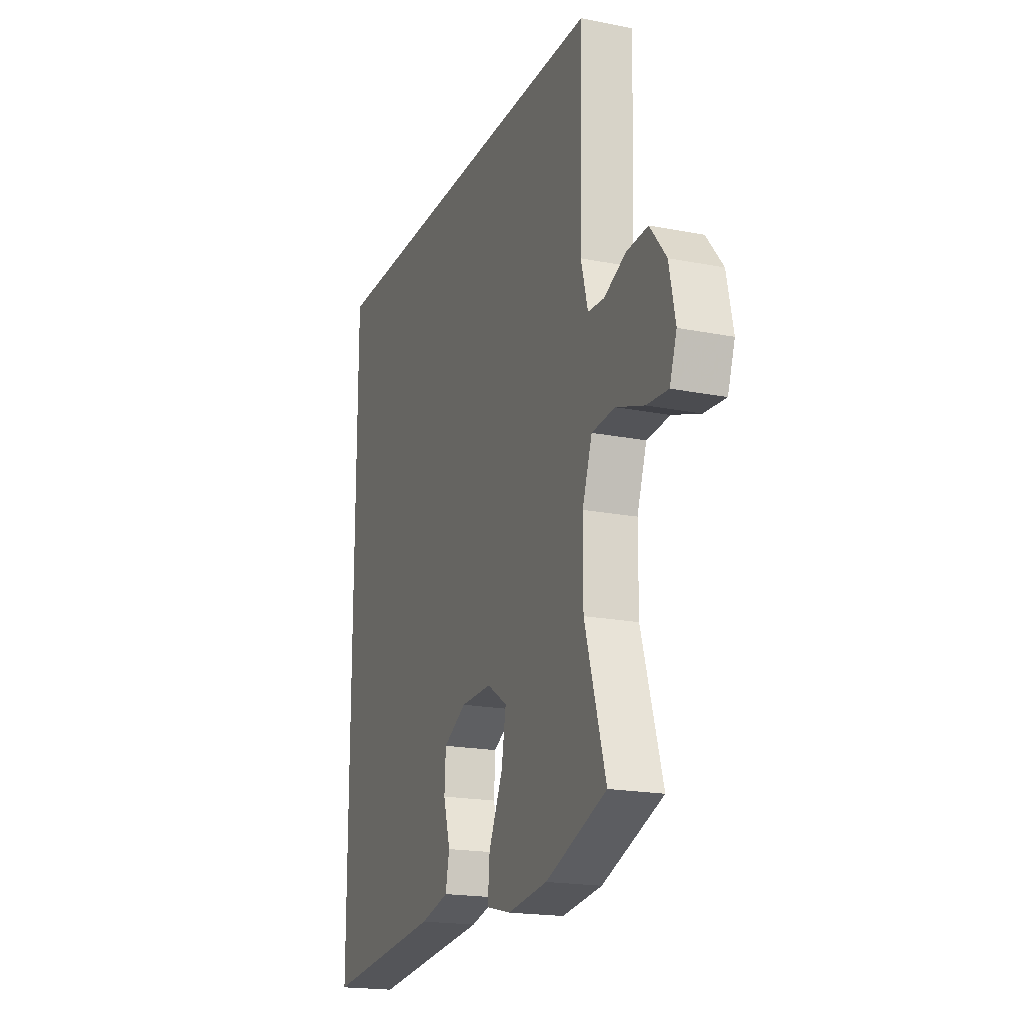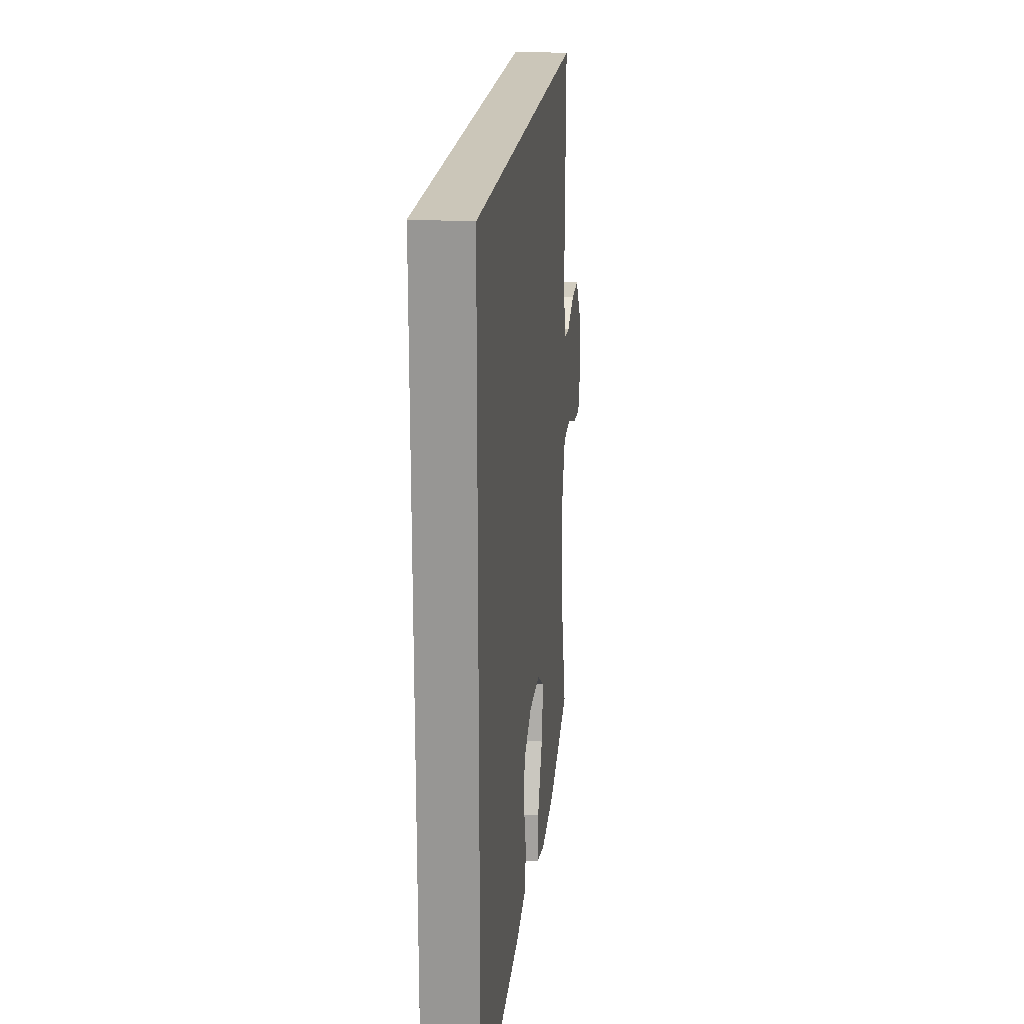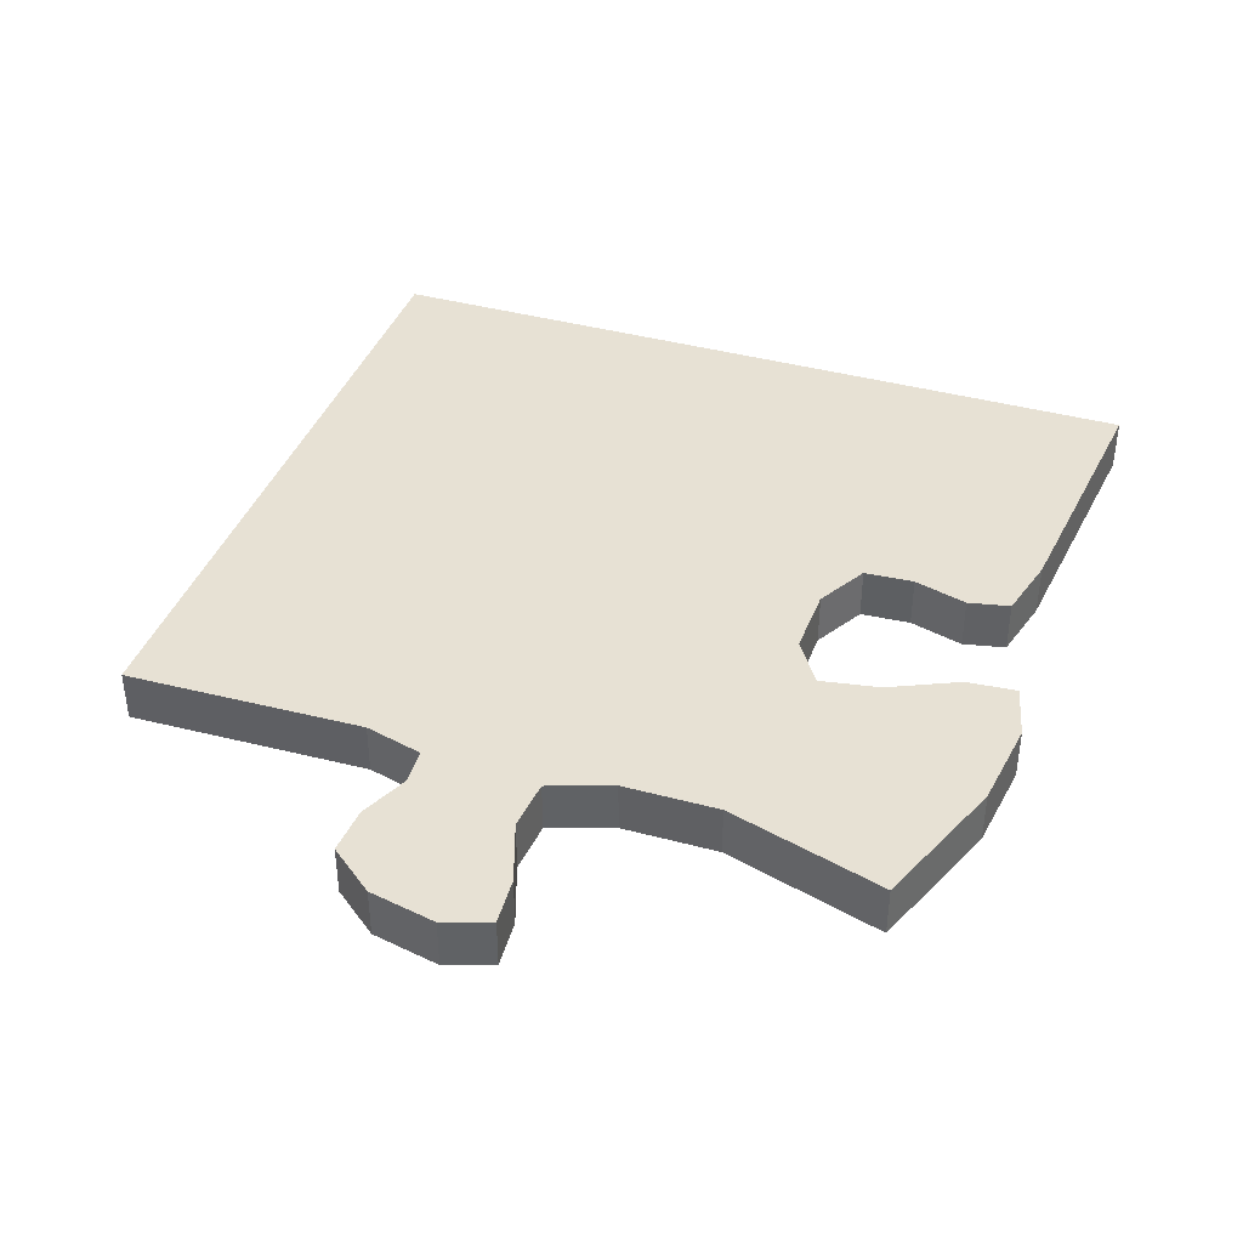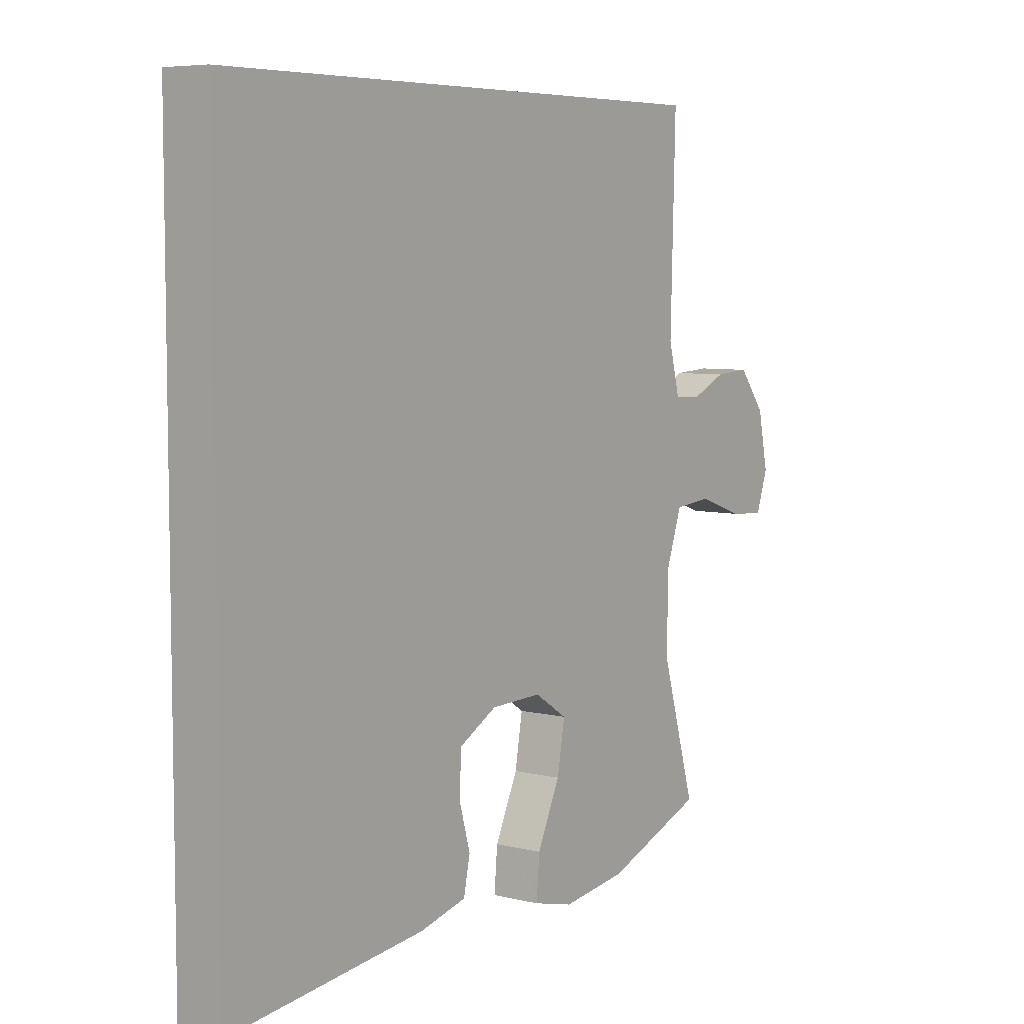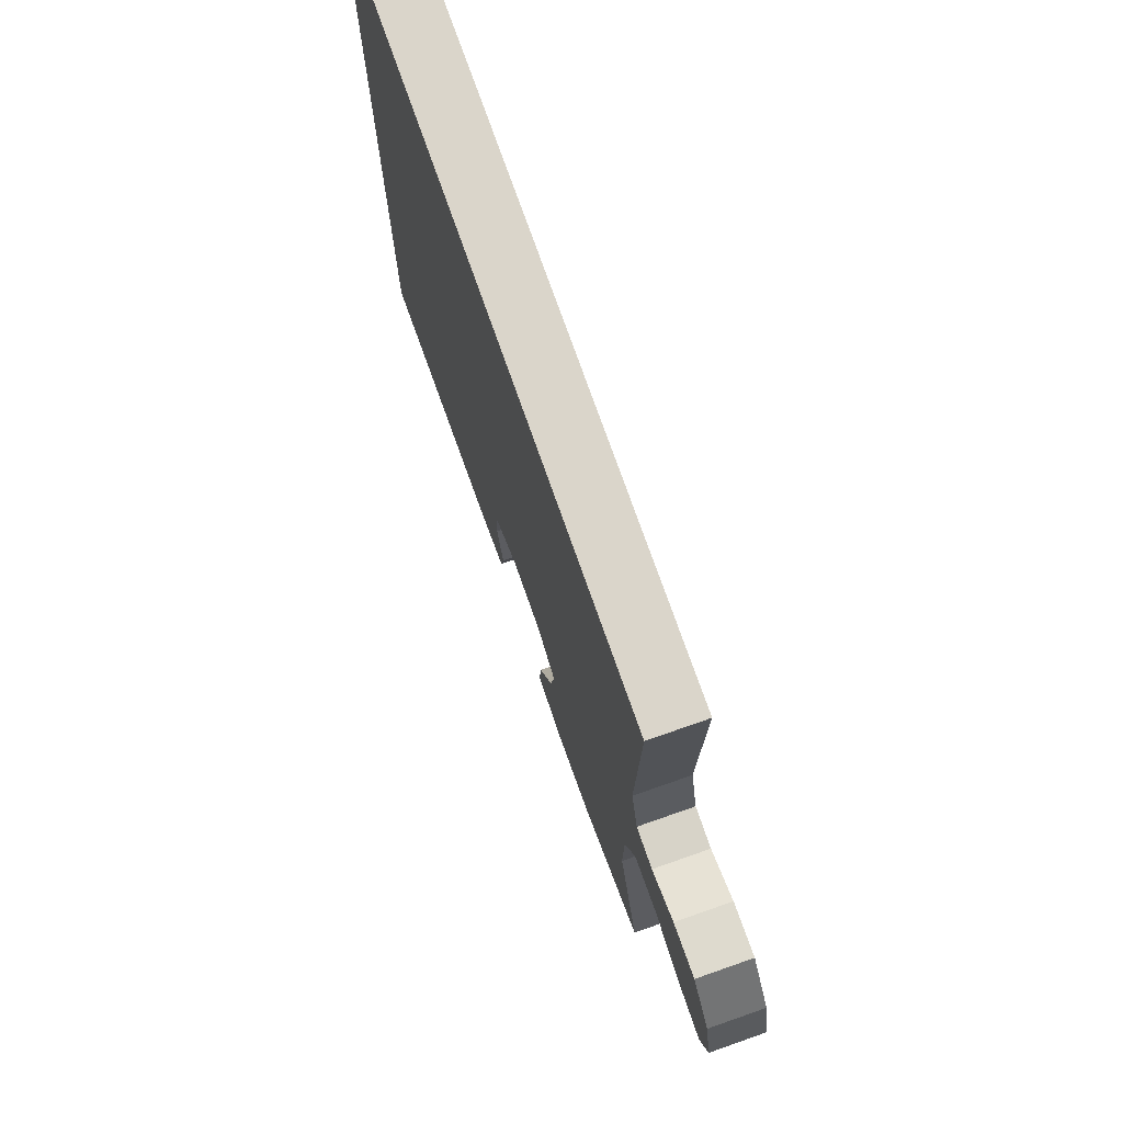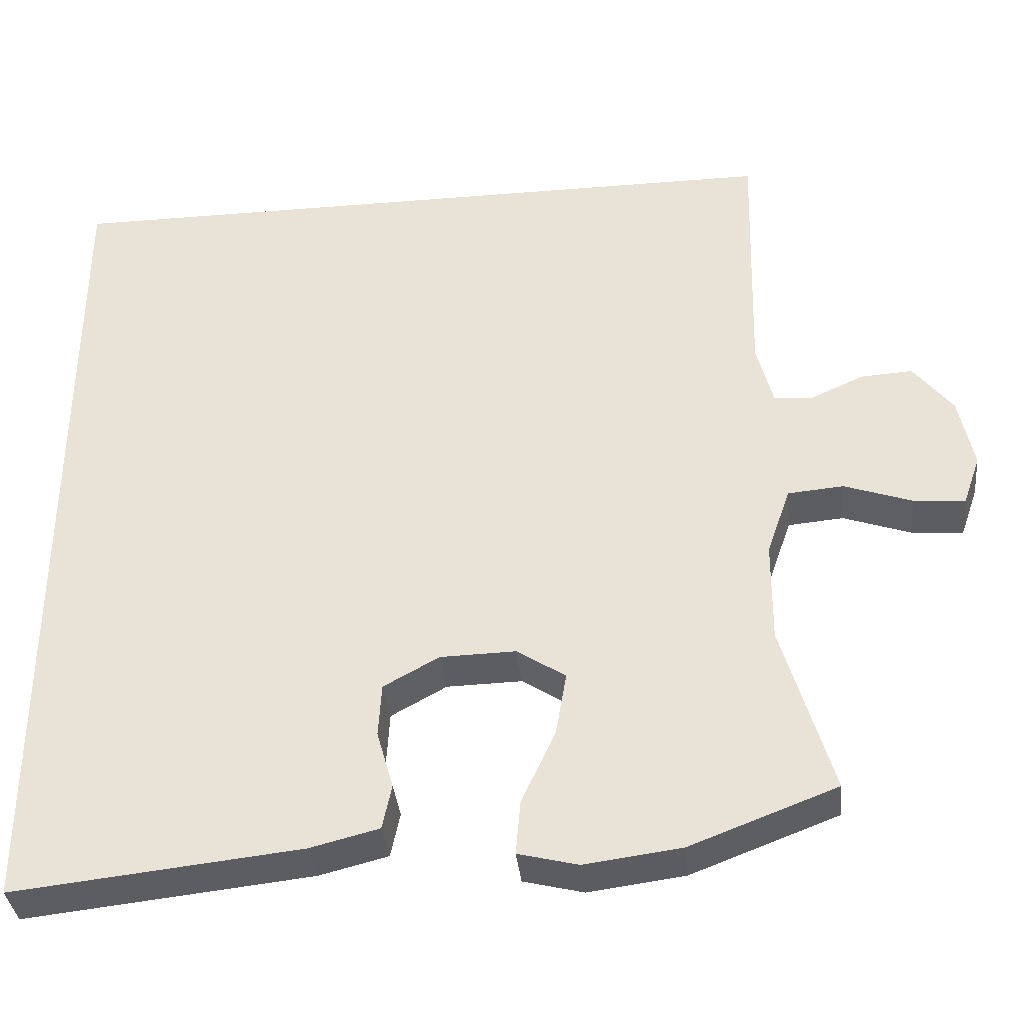
<metadata>
{"format":"obj","ext":"obj","renderer":"f3d","projection":"perspective","resolution":1024,"background":"white","views":[{"elev":-19.2,"azim":69.5,"up":"+Z"},{"elev":21.0,"azim":-83.3,"up":"+Z"},{"elev":39.5,"azim":108.9,"up":"+Y"},{"elev":6.4,"azim":-54.1,"up":"+Z"},{"elev":74.2,"azim":70.7,"up":"+Z"},{"elev":-36.3,"azim":6.0,"up":"+Z"}]}
</metadata>
<code>
v -0.5 0.07 -0.586
v -0.5 0.07 0.5
v 0.448 0.07 0.5
v 0.439 0.07 0.171
v 0.46 0.07 0.091
v 0.51 0.07 0.088
v 0.577 0.07 0.118
v 0.643 0.07 0.122
v 0.693 0.07 0.059
v 0.712 0.07 -0.033
v 0.69 0.07 -0.096
v 0.624 0.07 -0.091
v 0.538 0.07 -0.061
v 0.467 0.07 -0.067
v 0.437 0.07 -0.153
v 0.436 0.07 -0.283
v 0.5 0.07 -0.5
v 0.313 0.07 -0.571
v 0.19 0.07 -0.587
v 0.114 0.07 -0.568
v 0.12 0.07 -0.499
v 0.163 0.07 -0.406
v 0.177 0.07 -0.325
v 0.115 0.07 -0.285
v 0.019 0.07 -0.287
v -0.052 0.07 -0.326
v -0.056 0.07 -0.394
v -0.035 0.07 -0.468
v -0.047 0.07 -0.525
v -0.135 0.07 -0.547
v -0.5 0 -0.586
v -0.5 0 0.5
v 0.448 0 0.5
v 0.439 0 0.171
v 0.46 0 0.091
v 0.51 0 0.088
v 0.577 0 0.118
v 0.643 0 0.122
v 0.693 0 0.059
v 0.712 0 -0.033
v 0.69 0 -0.096
v 0.624 0 -0.091
v 0.538 0 -0.061
v 0.467 0 -0.067
v 0.437 0 -0.153
v 0.436 0 -0.283
v 0.5 0 -0.5
v 0.313 0 -0.571
v 0.19 0 -0.587
v 0.114 0 -0.568
v 0.12 0 -0.499
v 0.163 0 -0.406
v 0.177 0 -0.325
v 0.115 0 -0.285
v 0.019 0 -0.287
v -0.052 0 -0.326
v -0.056 0 -0.394
v -0.035 0 -0.468
v -0.047 0 -0.525
v -0.135 0 -0.547
f 30 1 2
f 29 30 2
f 28 29 2
f 27 28 2
f 26 27 2
f 2 3 4
f 26 2 4
f 25 26 4
f 24 25 4 5
f 23 24 5 6
f 22 23 6 7
f 20 21 22
f 19 20 22
f 18 19 22
f 17 18 22
f 16 17 22
f 15 16 22
f 14 15 22
f 14 22 7
f 8 9 10
f 7 8 10
f 14 7 10
f 13 14 10
f 10 11 12 13
f 32 31 60
f 32 60 59
f 32 59 58
f 32 58 57
f 32 57 56
f 34 33 32
f 34 32 56
f 34 56 55
f 35 34 55 54
f 36 35 54 53
f 37 36 53 52
f 52 51 50
f 52 50 49
f 52 49 48
f 52 48 47
f 52 47 46
f 52 46 45
f 52 45 44
f 37 52 44
f 40 39 38
f 40 38 37
f 40 37 44
f 40 44 43
f 43 42 41 40
f 1 31 32 2
f 2 32 33 3
f 3 33 34 4
f 4 34 35 5
f 5 35 36 6
f 6 36 37 7
f 7 37 38 8
f 8 38 39 9
f 9 39 40 10
f 10 40 41 11
f 11 41 42 12
f 12 42 43 13
f 13 43 44 14
f 14 44 45 15
f 15 45 46 16
f 16 46 47 17
f 17 47 48 18
f 18 48 49 19
f 19 49 50 20
f 20 50 51 21
f 21 51 52 22
f 22 52 53 23
f 23 53 54 24
f 24 54 55 25
f 25 55 56 26
f 26 56 57 27
f 27 57 58 28
f 28 58 59 29
f 29 59 60 30
f 30 60 31 1

</code>
